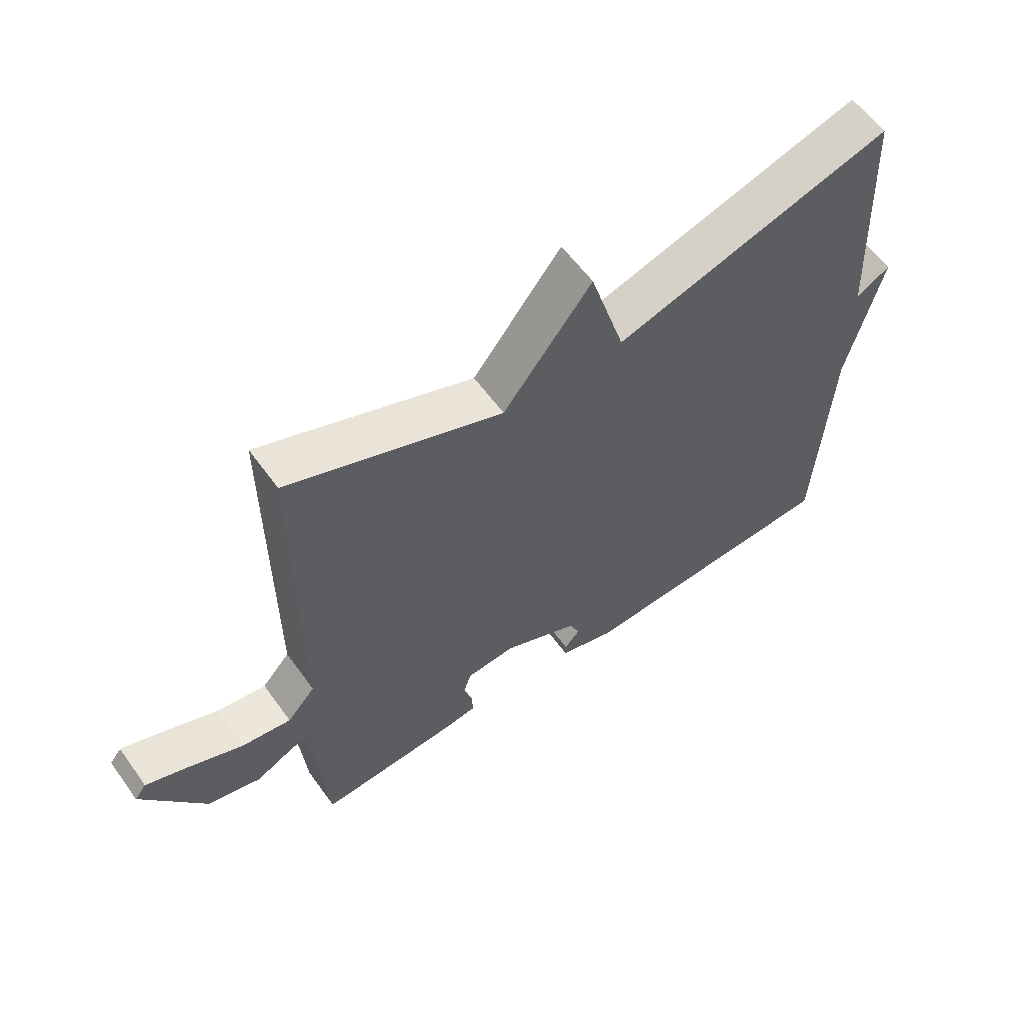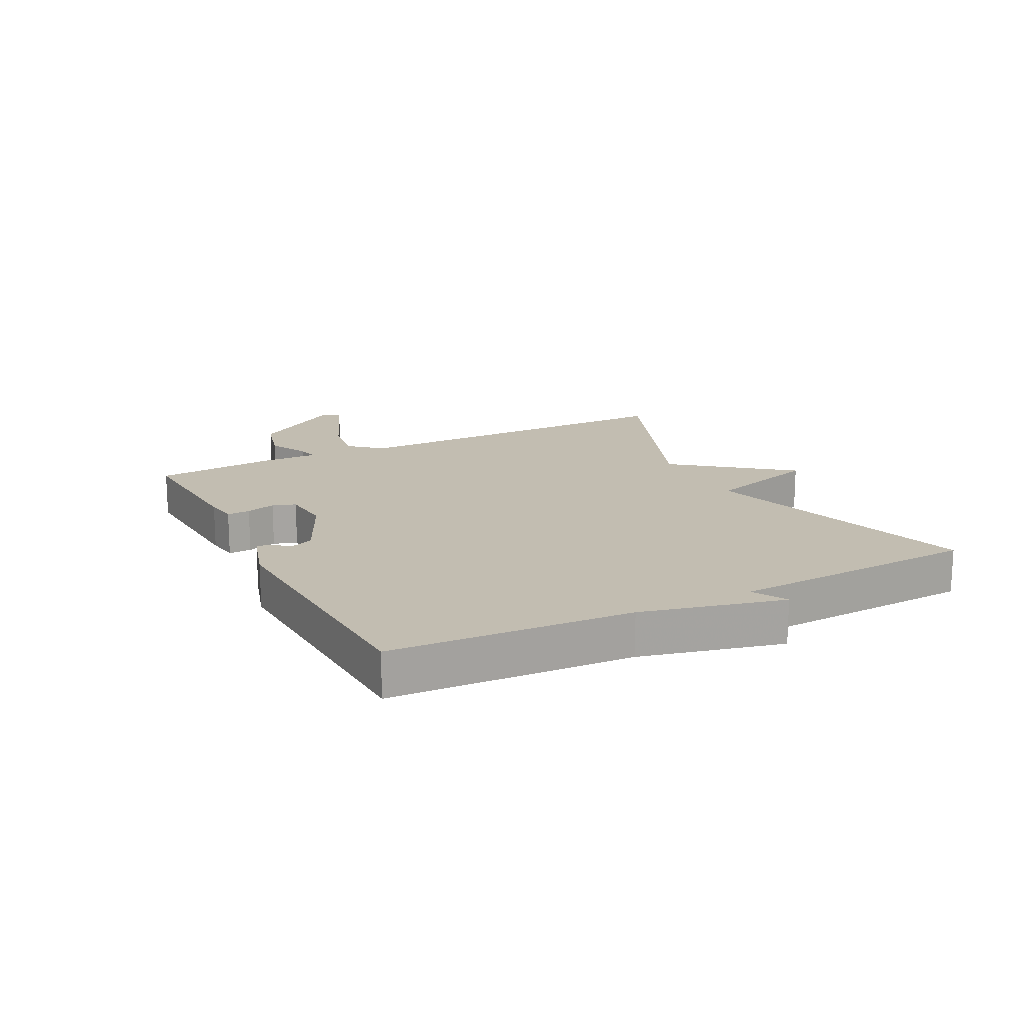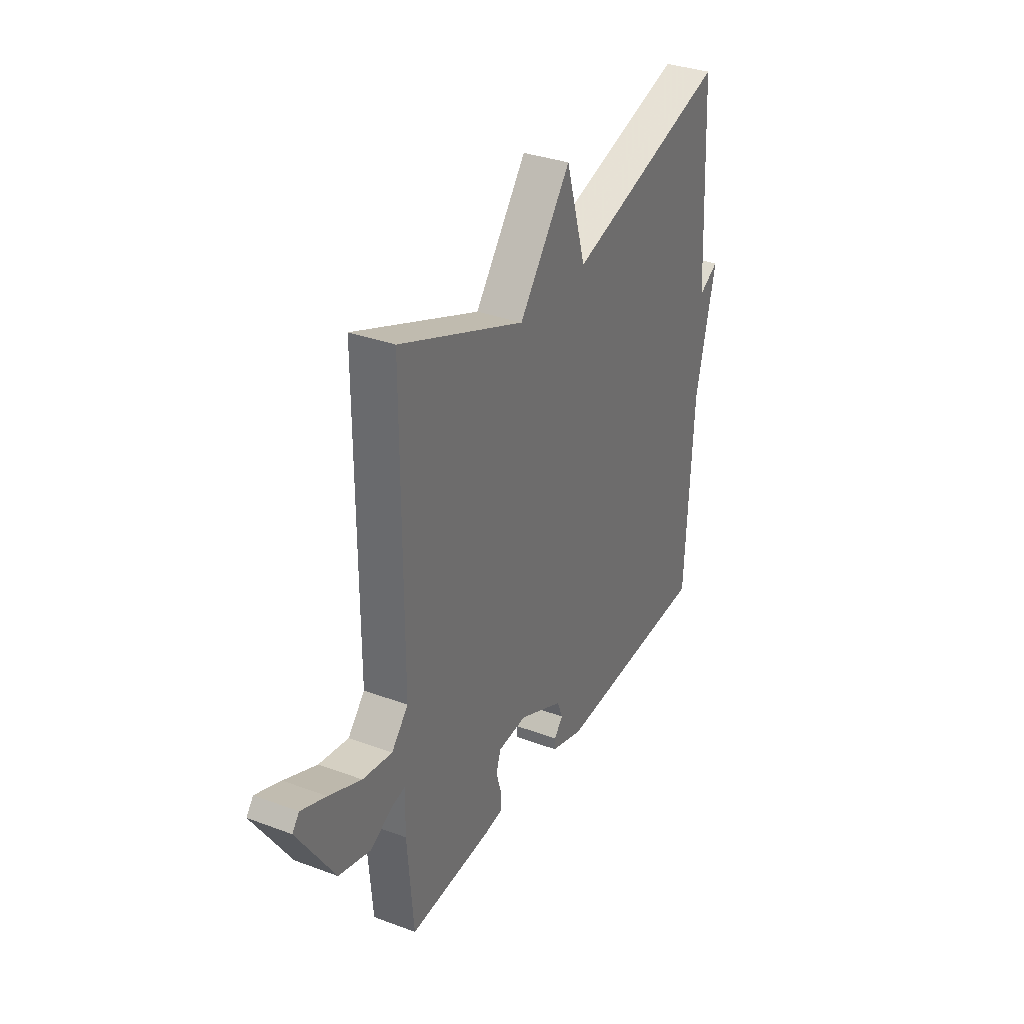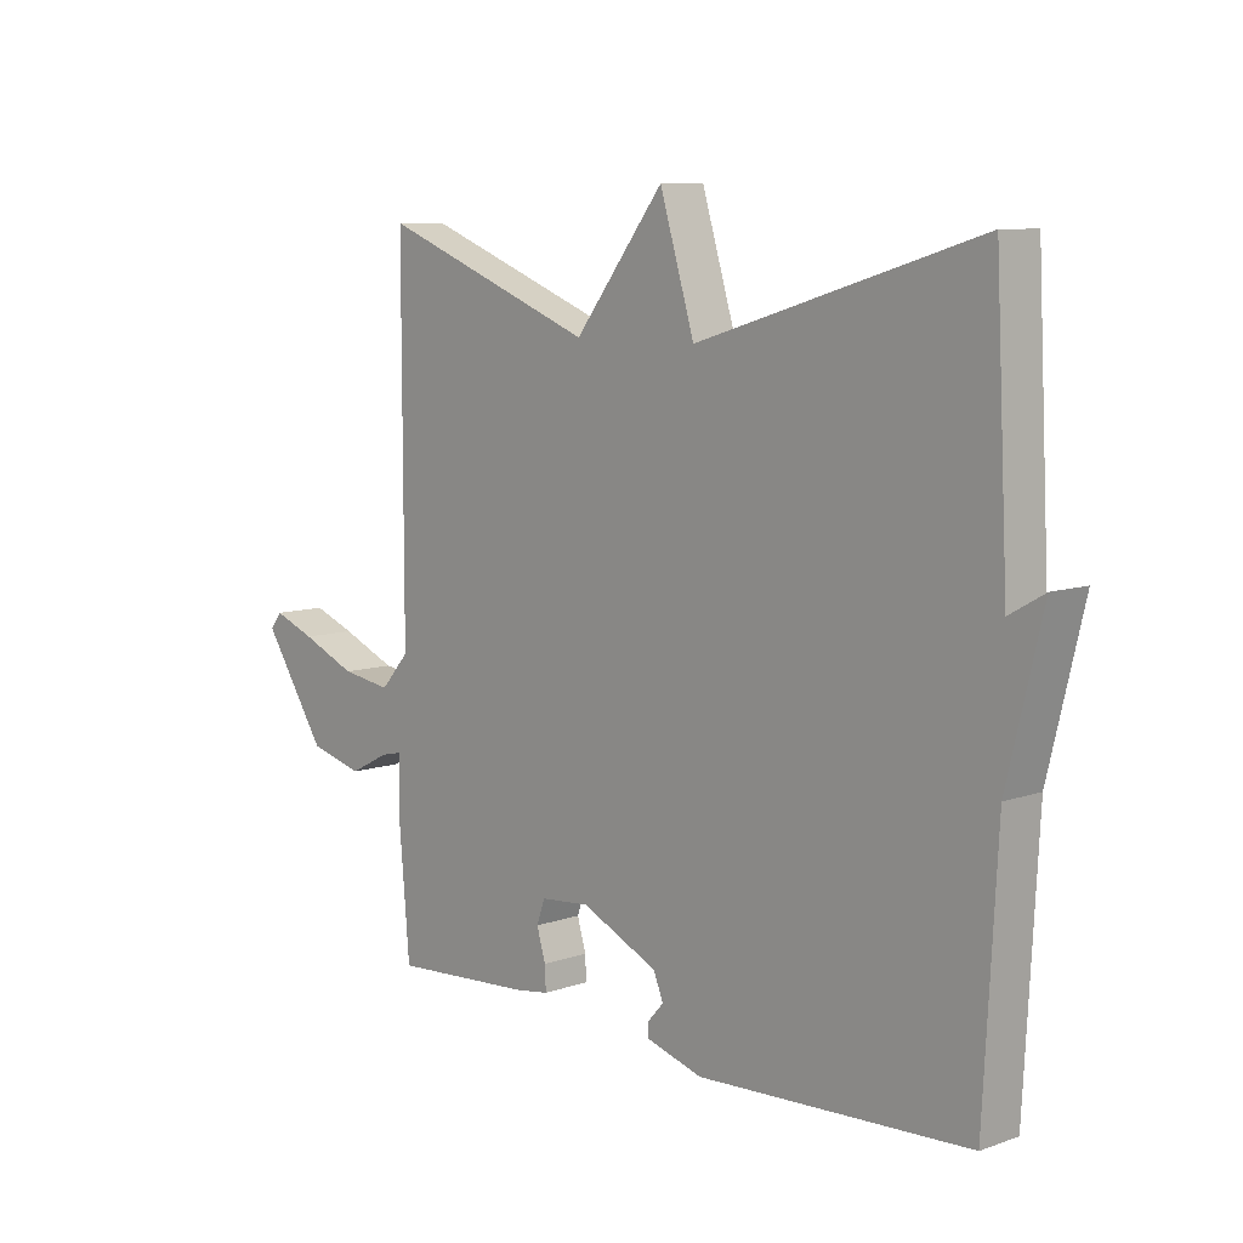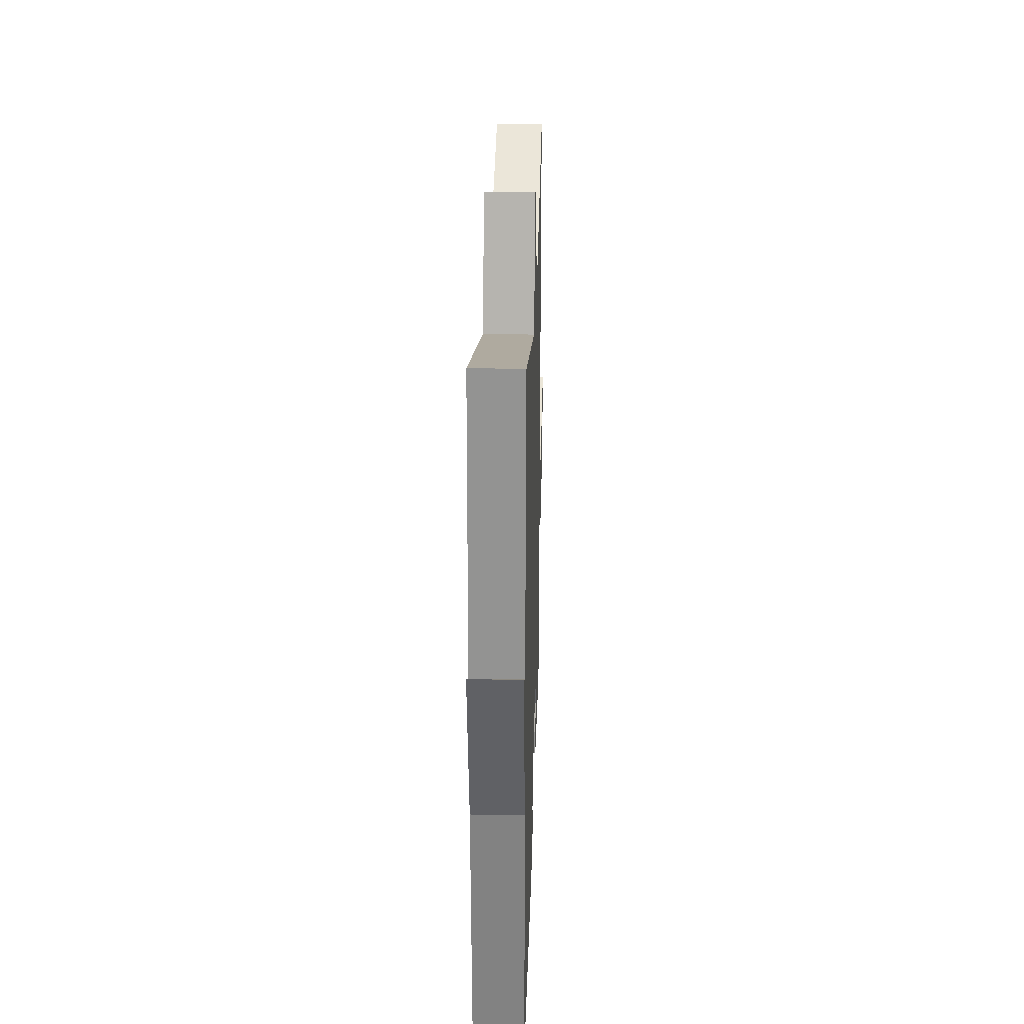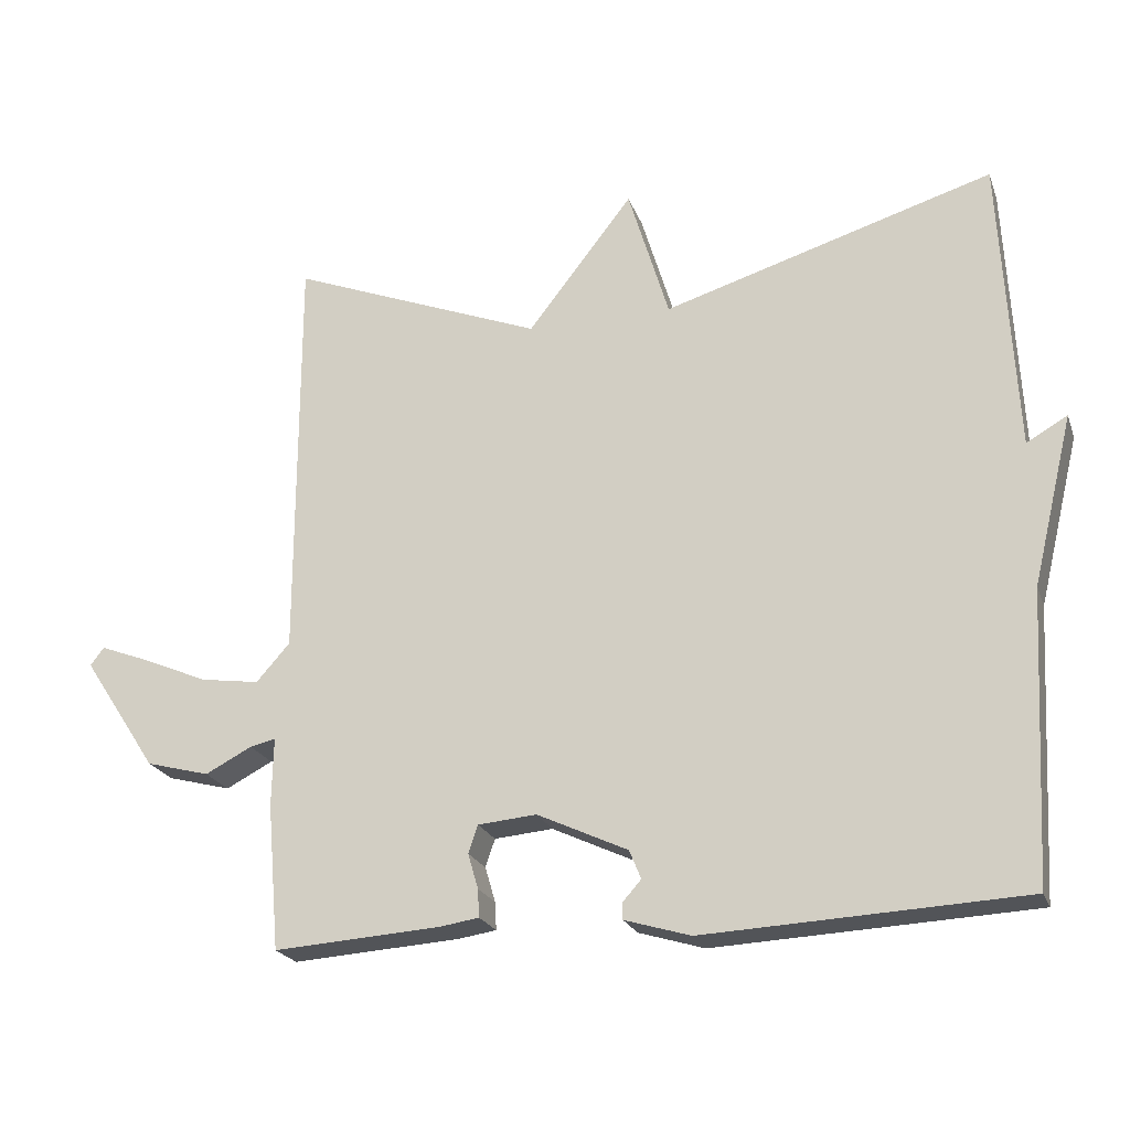
<metadata>
{"format":"obj","ext":"obj","renderer":"f3d","projection":"perspective","resolution":1024,"background":"white","views":[{"elev":59.3,"azim":144.4,"up":"+Z"},{"elev":16.9,"azim":-116.9,"up":"+Y"},{"elev":33.2,"azim":117.1,"up":"+Z"},{"elev":8.8,"azim":-132.9,"up":"+Z"},{"elev":26.1,"azim":-88.3,"up":"+Z"},{"elev":-22.2,"azim":-163.0,"up":"+Z"}]}
</metadata>
<code>
v -0.5 0.07 -0.5
v -0.521 0.07 -0.105
v -0.577 0.07 0.127
v -0.521 0.07 0.095
v -0.5 0.07 0.5
v -0.048 0.07 0.364
v 0.008 0.07 0.549
v 0.152 0.07 0.364
v 0.5 0.07 0.5
v 0.5 0.07 -0.07
v 0.546 0.07 -0.122
v 0.627 0.07 -0.11
v 0.716 0.07 -0.072
v 0.784 0.07 -0.046
v 0.803 0.07 -0.07
v 0.701 0.07 -0.225
v 0.614 0.07 -0.248
v 0.55 0.07 -0.215
v 0.515 0.07 -0.207
v 0.517 0.07 -0.3
v 0.5 0.07 -0.5
v 0.27 0.07 -0.485
v 0.218 0.07 -0.477
v 0.22 0.07 -0.439
v 0.234 0.07 -0.391
v 0.221 0.07 -0.353
v 0.141 0.07 -0.346
v 0.017 0.07 -0.404
v 0.001 0.07 -0.443
v 0.026 0.07 -0.471
v 0.026 0.07 -0.494
v -0.064 0.07 -0.521
v -0.5 0 -0.5
v -0.521 0 -0.105
v -0.577 0 0.127
v -0.521 0 0.095
v -0.5 0 0.5
v -0.048 0 0.364
v 0.008 0 0.549
v 0.152 0 0.364
v 0.5 0 0.5
v 0.5 0 -0.07
v 0.546 0 -0.122
v 0.627 0 -0.11
v 0.716 0 -0.072
v 0.784 0 -0.046
v 0.803 0 -0.07
v 0.701 0 -0.225
v 0.614 0 -0.248
v 0.55 0 -0.215
v 0.515 0 -0.207
v 0.517 0 -0.3
v 0.5 0 -0.5
v 0.27 0 -0.485
v 0.218 0 -0.477
v 0.22 0 -0.439
v 0.234 0 -0.391
v 0.221 0 -0.353
v 0.141 0 -0.346
v 0.017 0 -0.404
v 0.001 0 -0.443
v 0.026 0 -0.471
v 0.026 0 -0.494
v -0.064 0 -0.521
f 32 1 2
f 31 32 2
f 30 31 2
f 29 30 2
f 2 3 4
f 29 2 4
f 28 29 4
f 4 5 6
f 28 4 6
f 27 28 6
f 6 7 8
f 27 6 8
f 26 27 8
f 8 9 10
f 26 8 10
f 25 26 10
f 24 25 10
f 23 24 10
f 22 23 10
f 21 22 10
f 20 21 10
f 19 20 10
f 18 19 10 11
f 16 17 18
f 15 16 18
f 14 15 18
f 13 14 18
f 12 13 18
f 11 12 18
f 34 33 64
f 34 64 63
f 34 63 62
f 34 62 61
f 36 35 34
f 36 34 61
f 36 61 60
f 38 37 36
f 38 36 60
f 38 60 59
f 40 39 38
f 40 38 59
f 40 59 58
f 42 41 40
f 42 40 58
f 42 58 57
f 42 57 56
f 42 56 55
f 42 55 54
f 42 54 53
f 42 53 52
f 42 52 51
f 43 42 51 50
f 50 49 48
f 50 48 47
f 50 47 46
f 50 46 45
f 50 45 44
f 50 44 43
f 1 33 34 2
f 2 34 35 3
f 3 35 36 4
f 4 36 37 5
f 5 37 38 6
f 6 38 39 7
f 7 39 40 8
f 8 40 41 9
f 9 41 42 10
f 10 42 43 11
f 11 43 44 12
f 12 44 45 13
f 13 45 46 14
f 14 46 47 15
f 15 47 48 16
f 16 48 49 17
f 17 49 50 18
f 18 50 51 19
f 19 51 52 20
f 20 52 53 21
f 21 53 54 22
f 22 54 55 23
f 23 55 56 24
f 24 56 57 25
f 25 57 58 26
f 26 58 59 27
f 27 59 60 28
f 28 60 61 29
f 29 61 62 30
f 30 62 63 31
f 31 63 64 32
f 32 64 33 1

</code>
